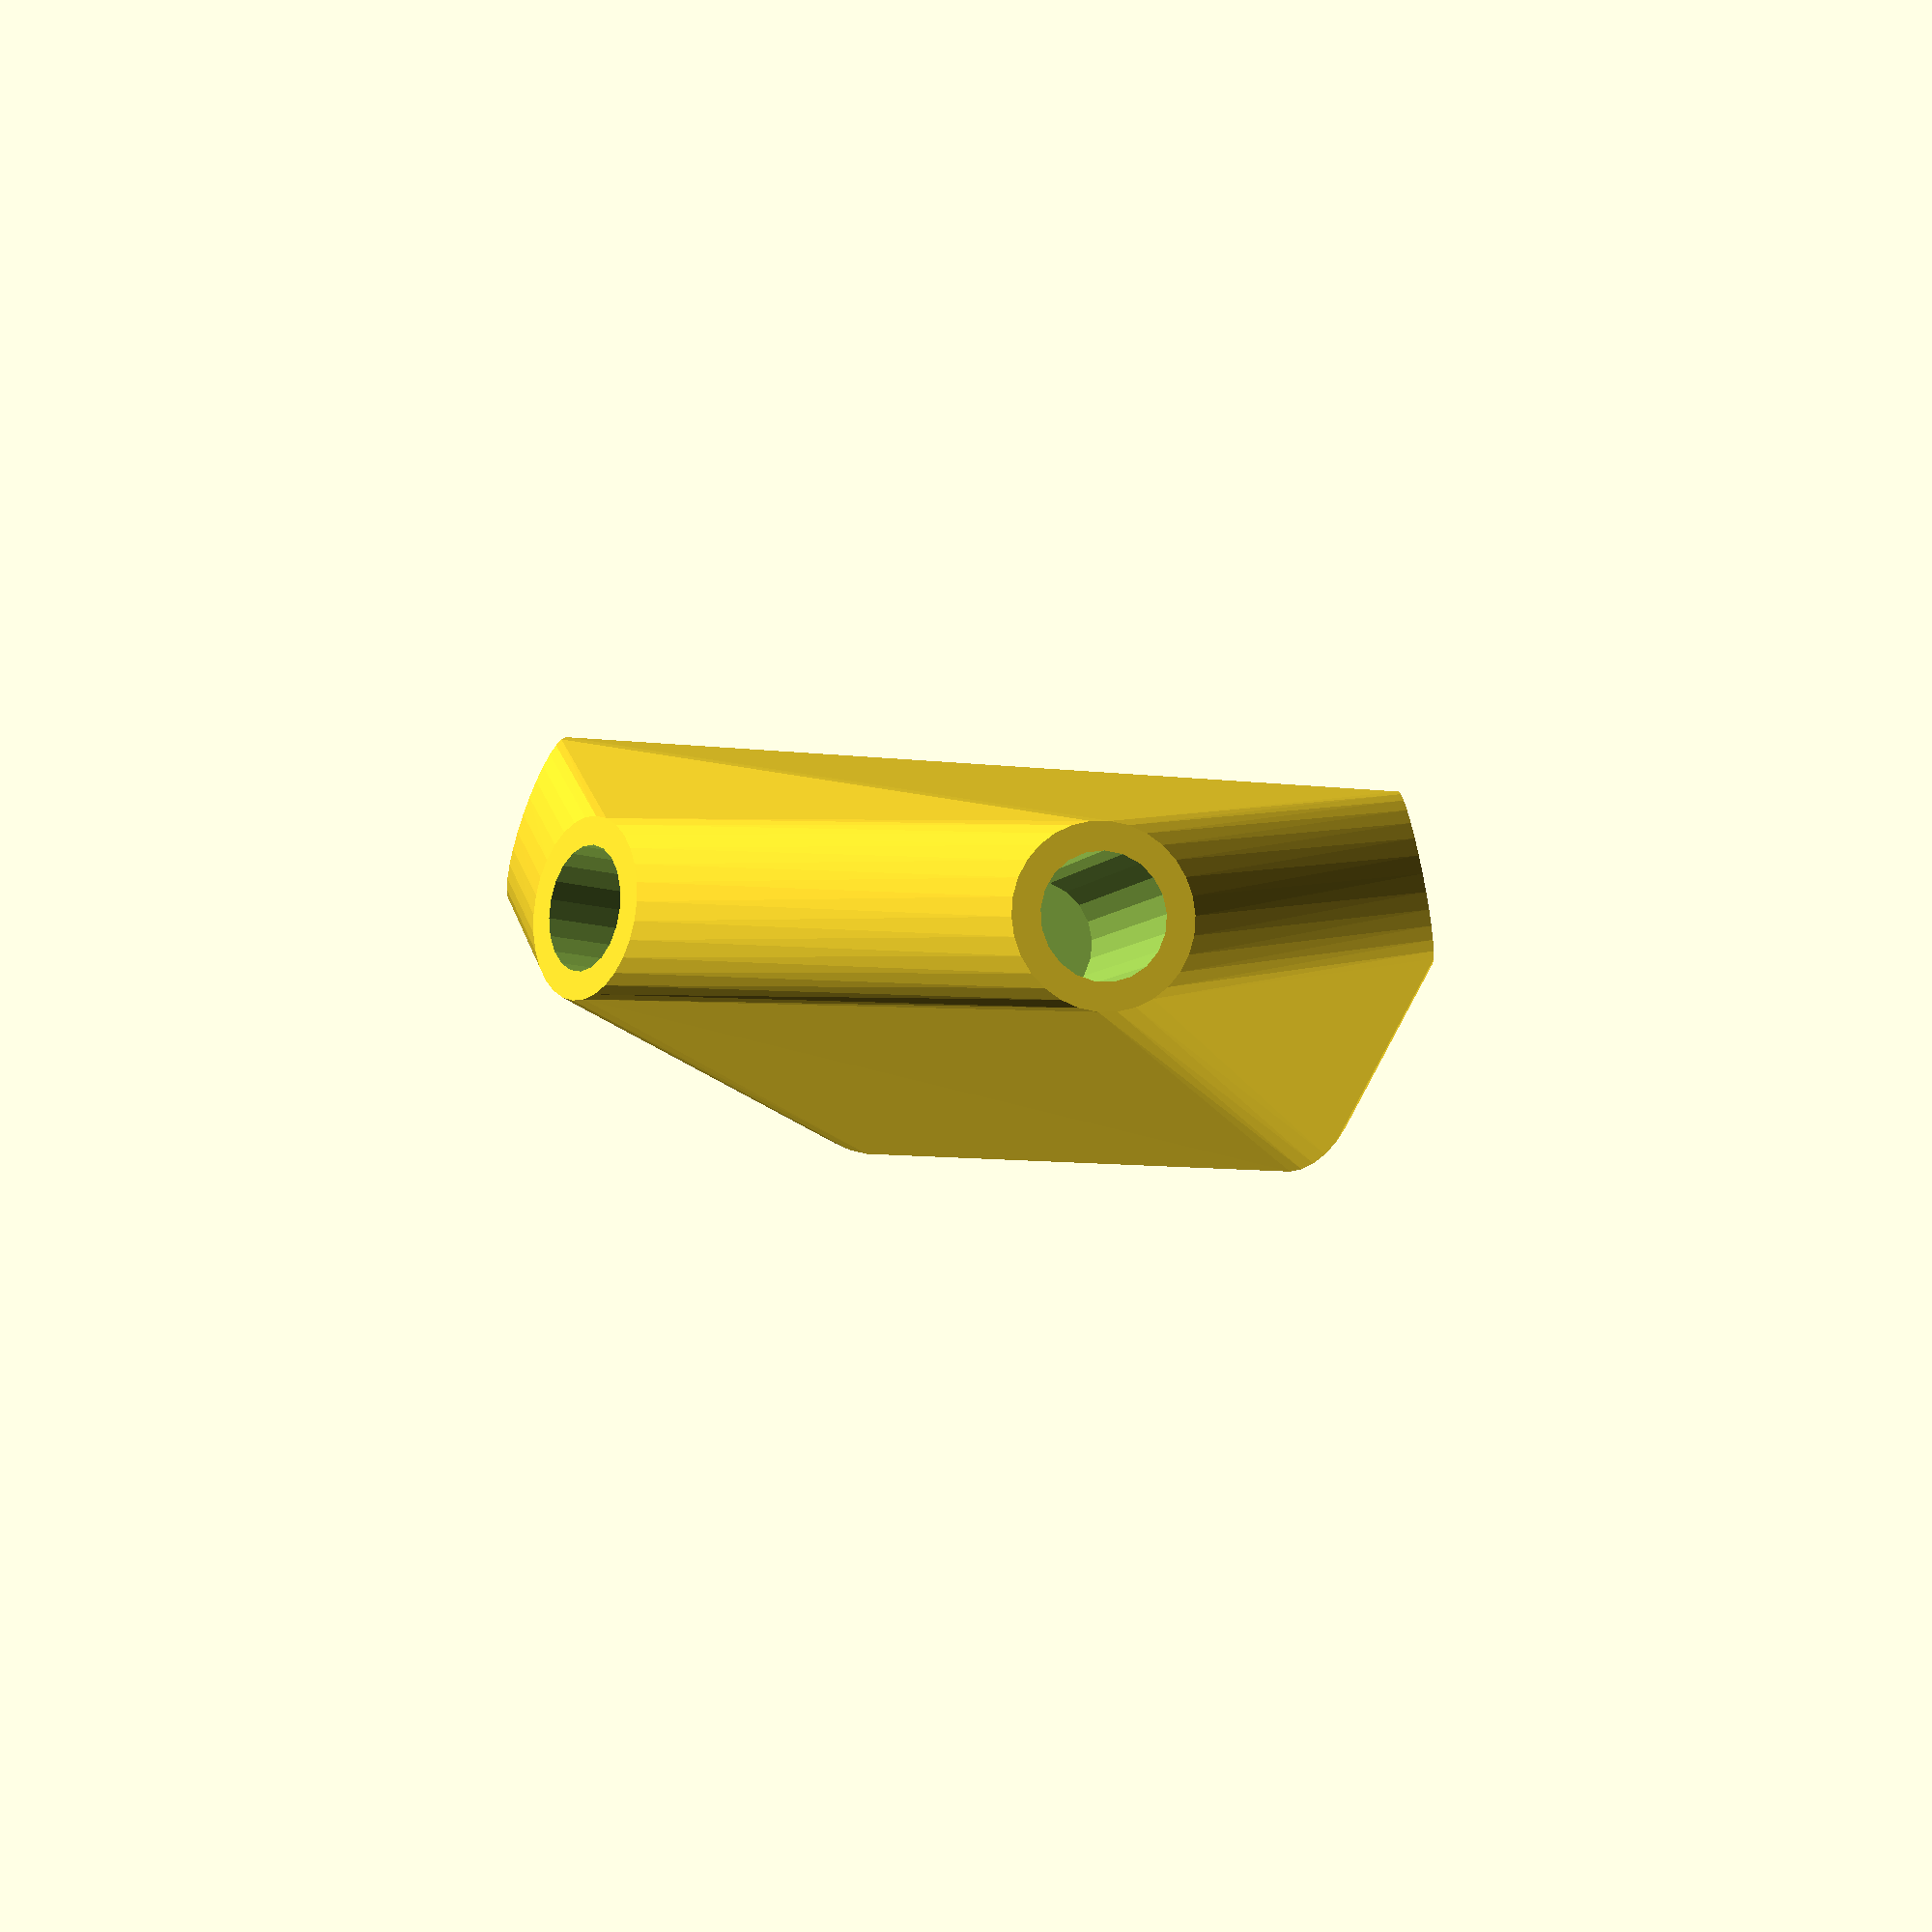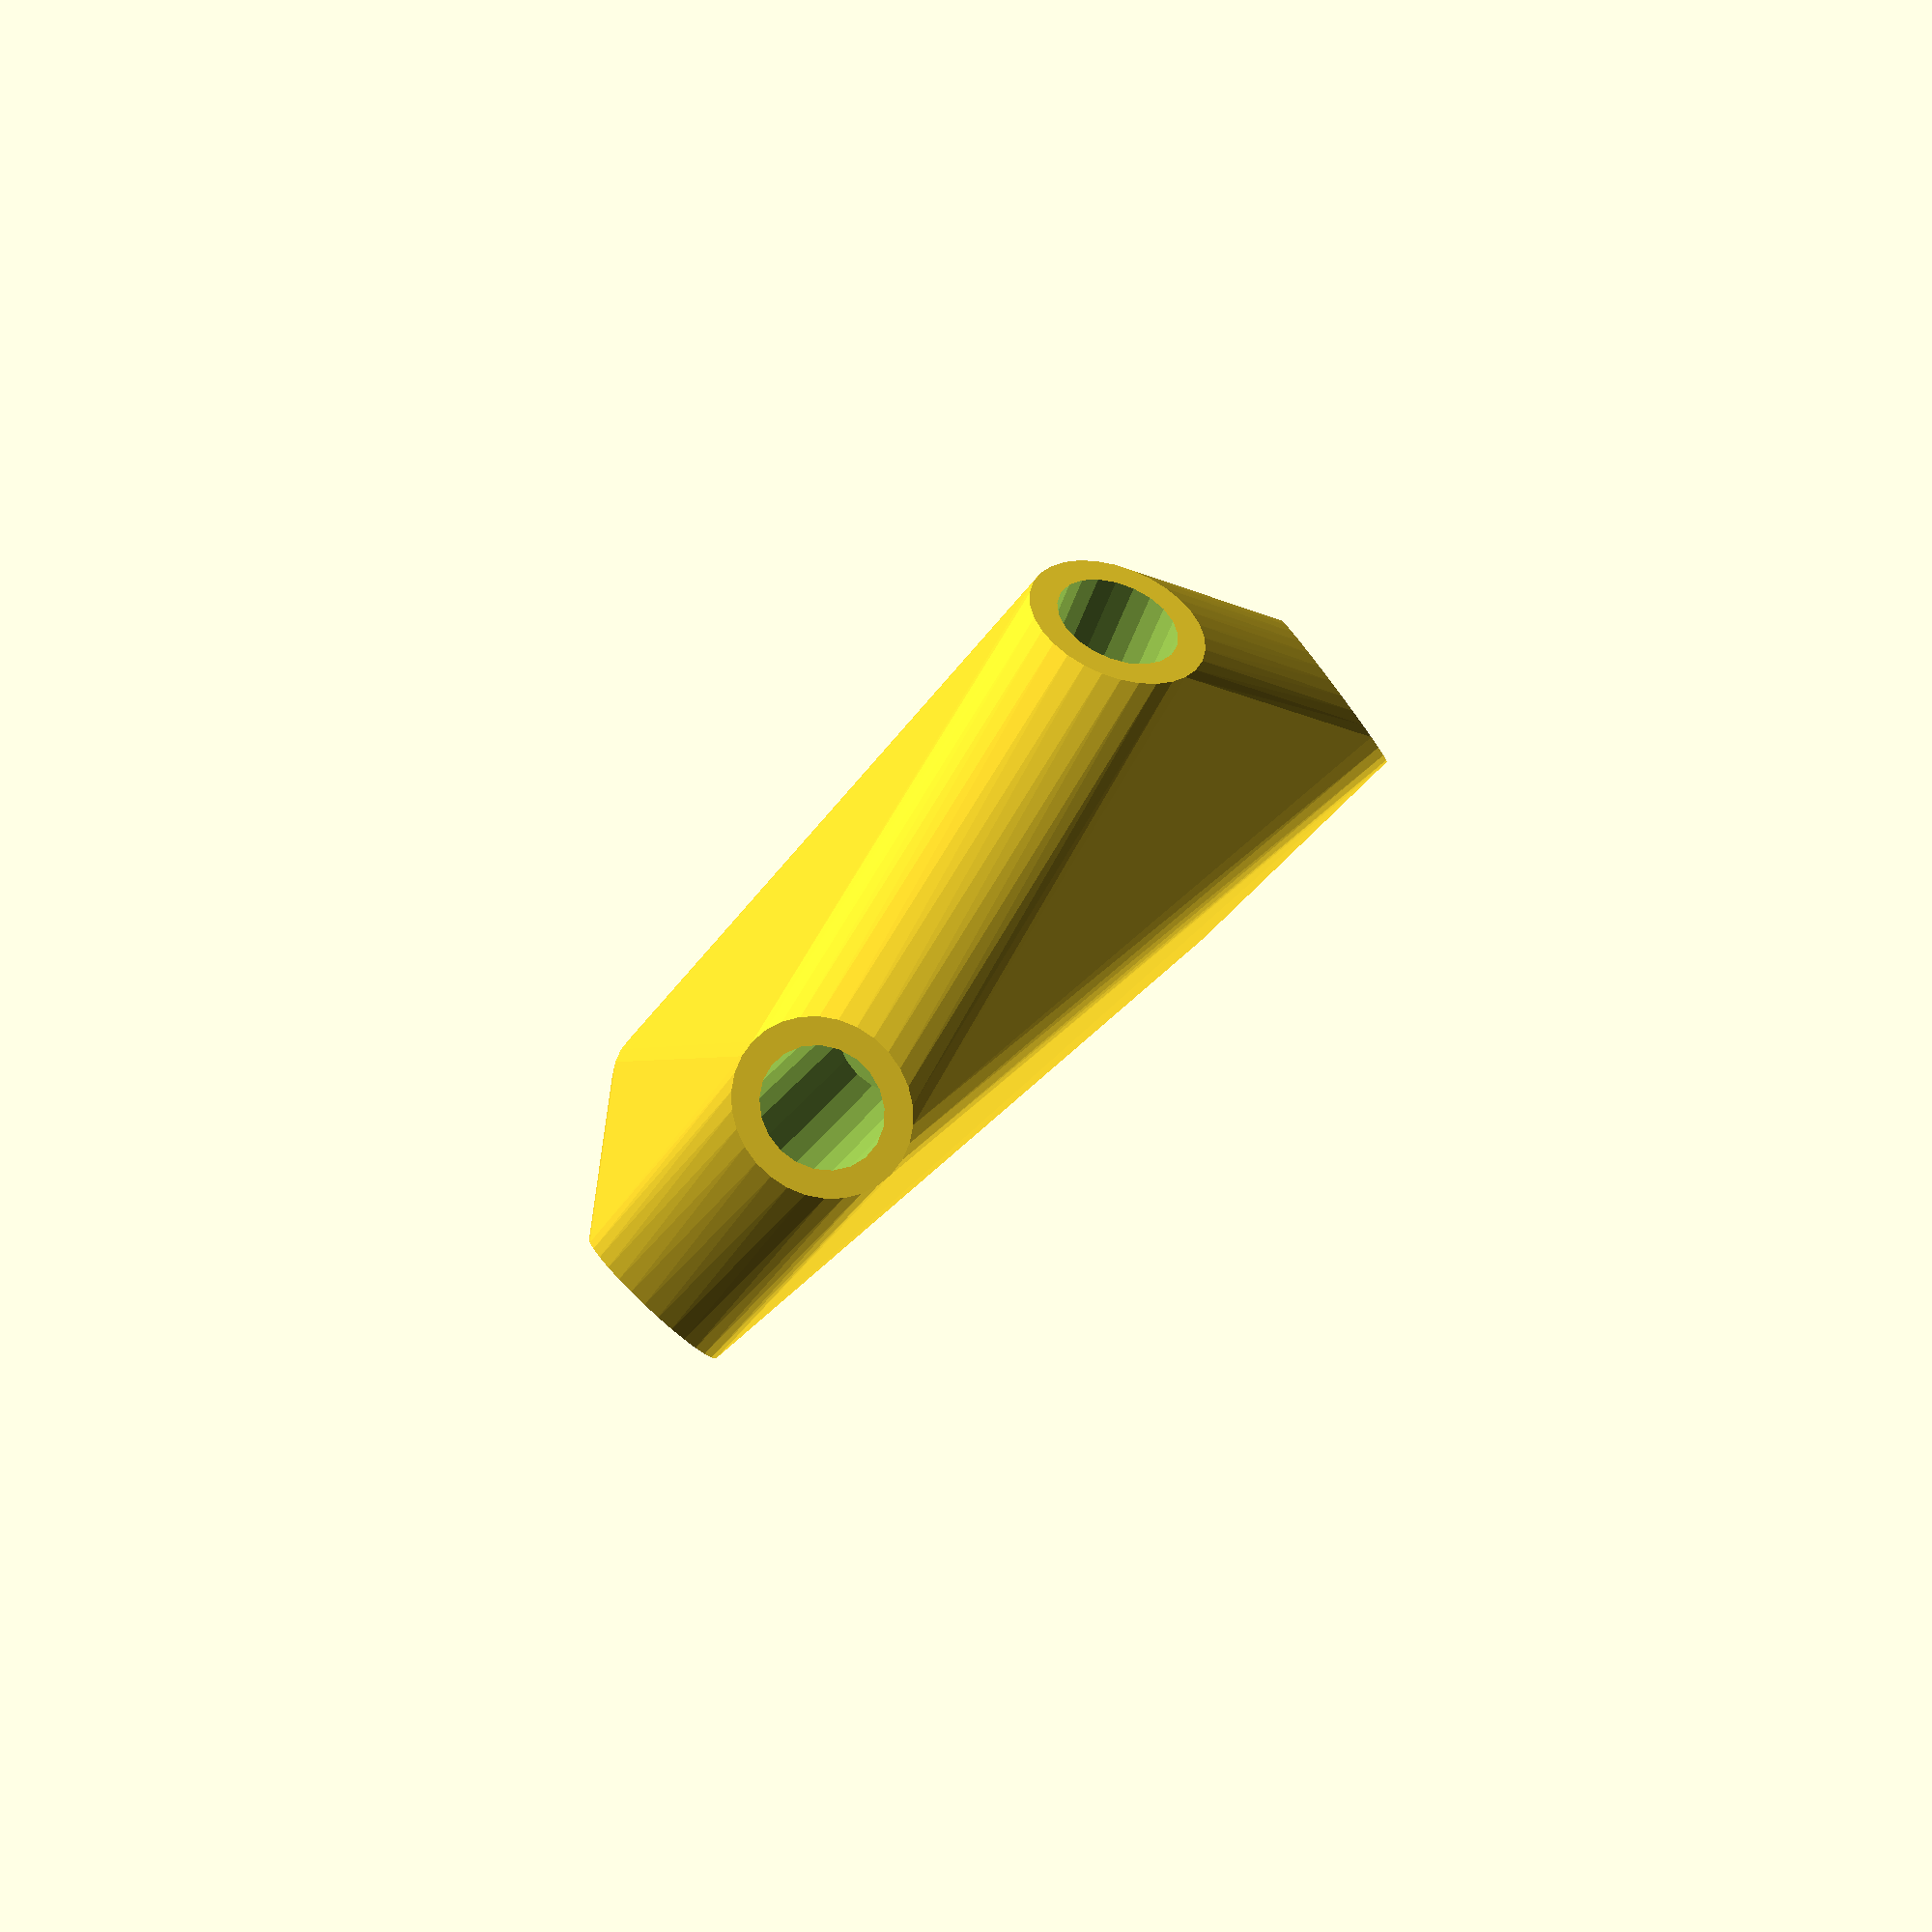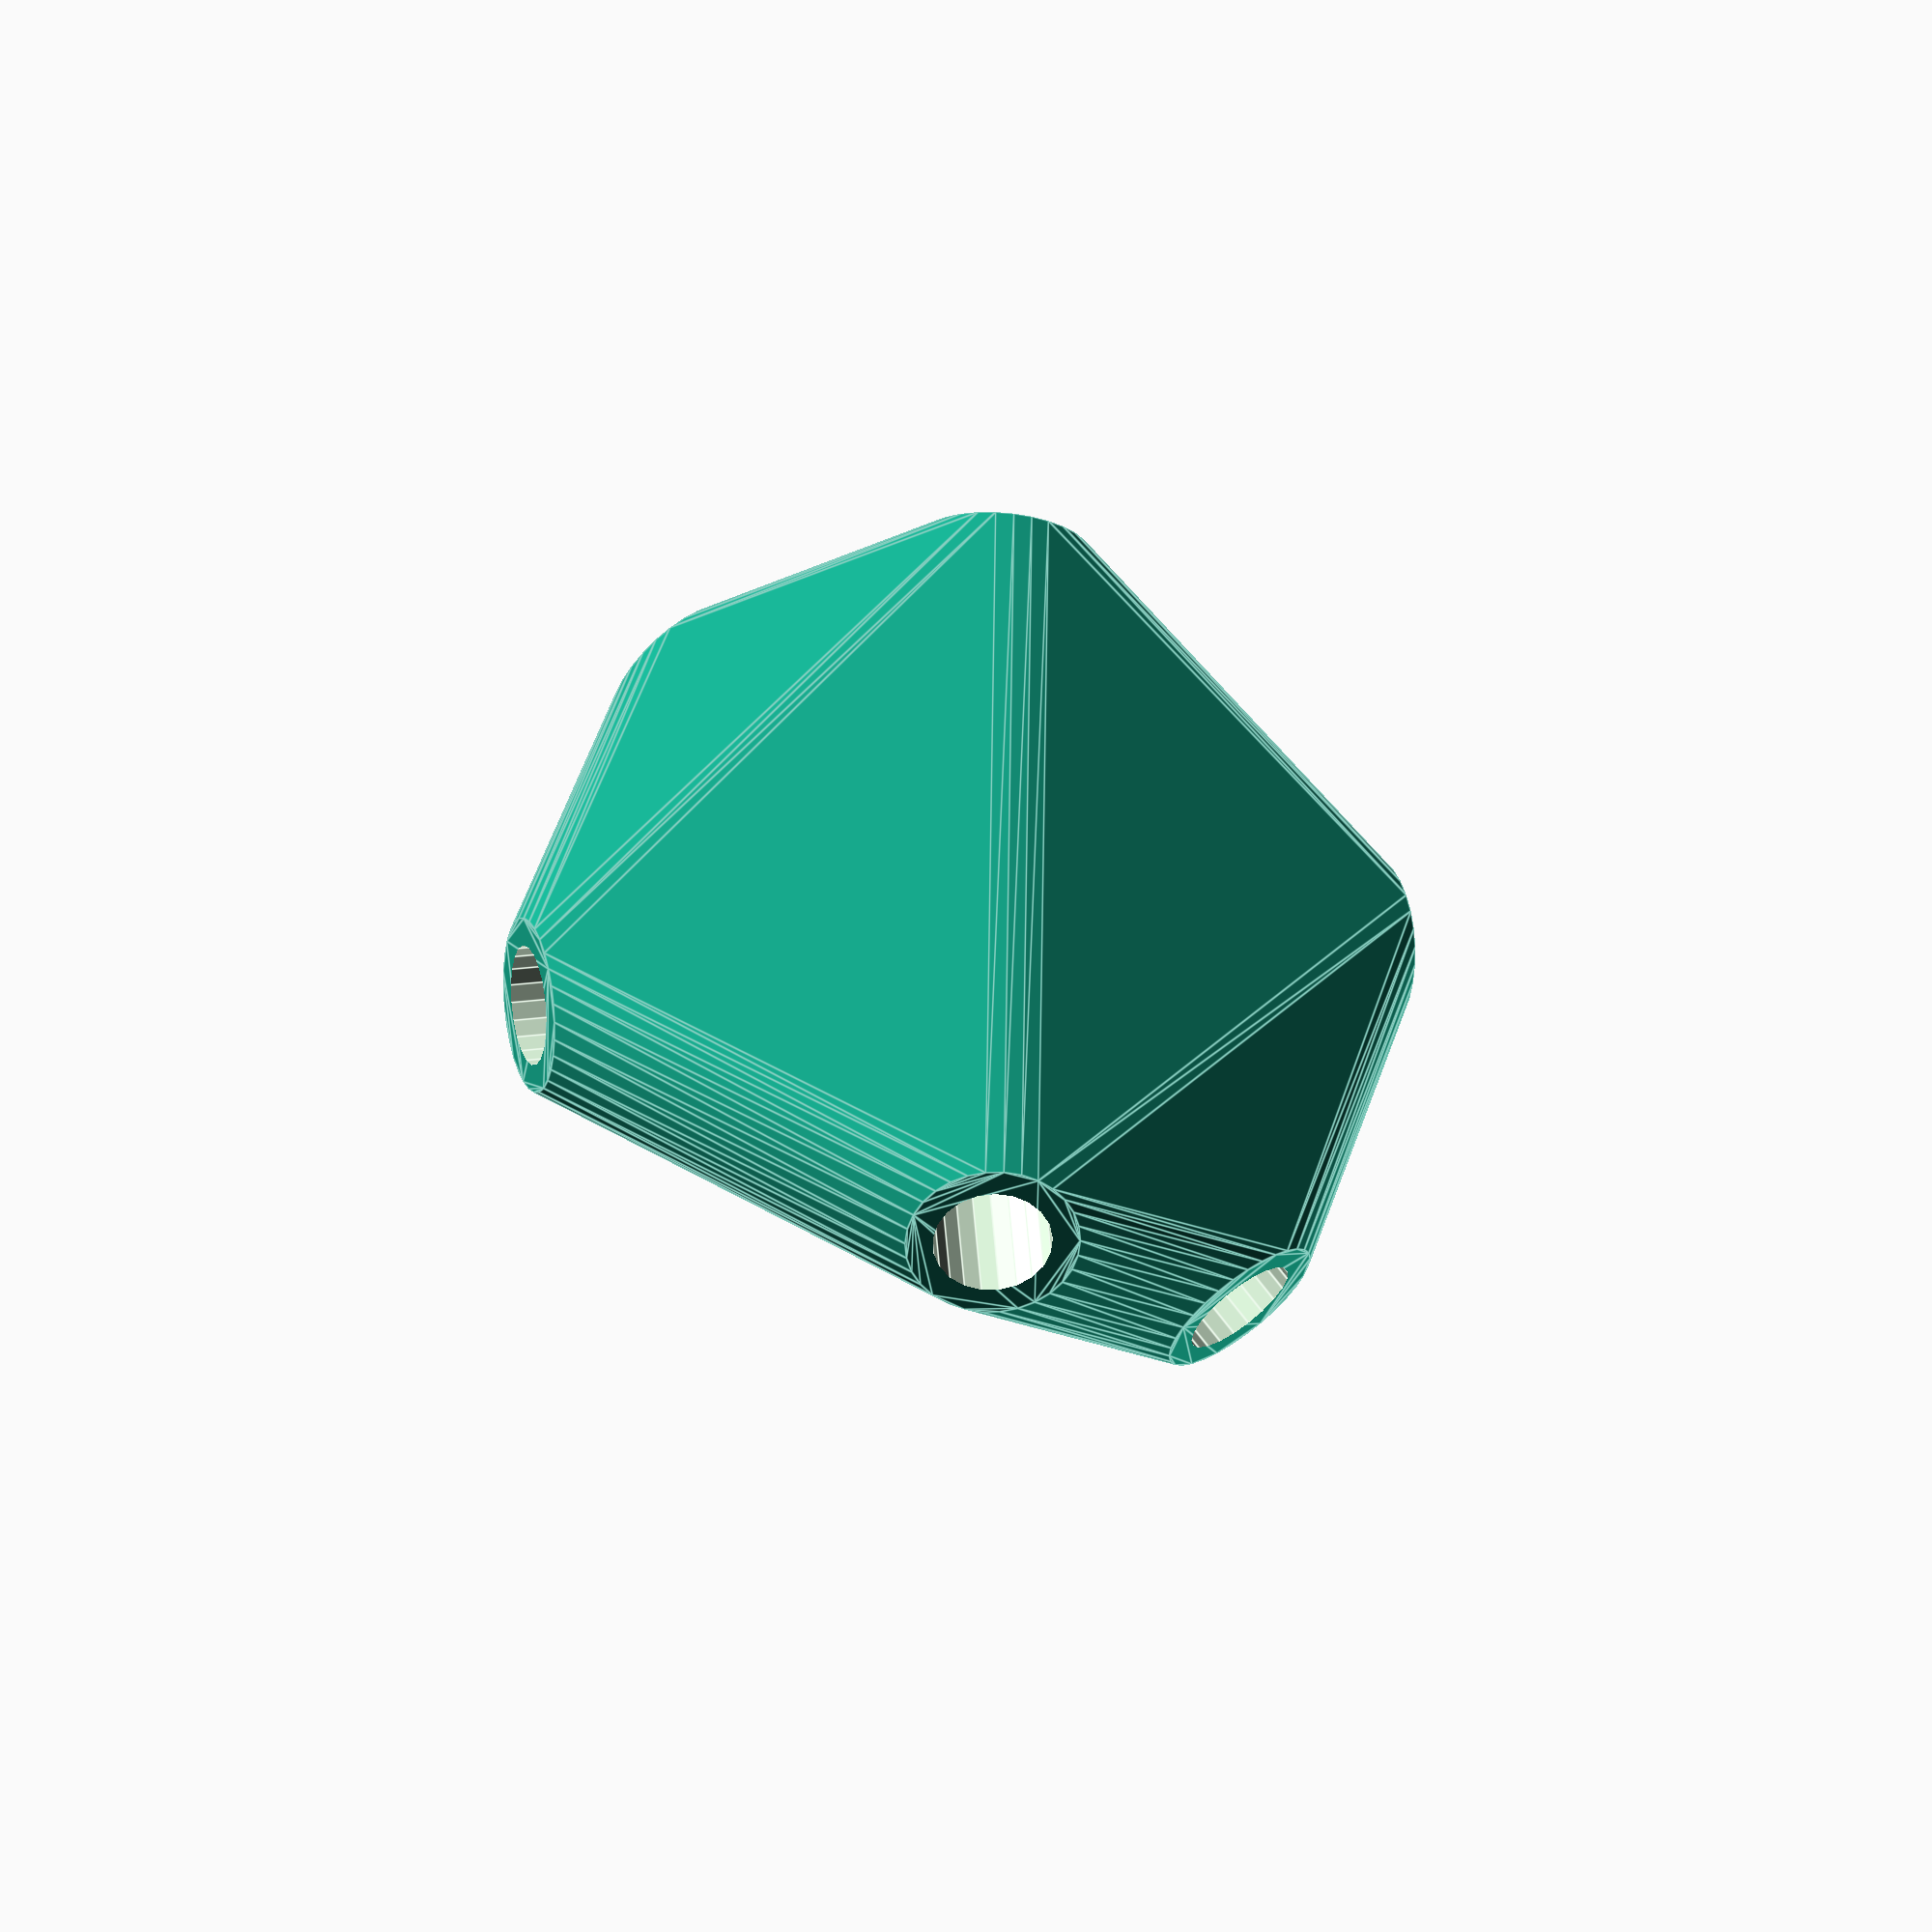
<openscad>


rotate(a = 0.0000000000, v = [0.0000000000, 0.0000000000, 0.0000000000]) {
	union() {
		difference() {
			intersection() {
				hull() {
					rotate(a = -0.0000000000, v = [0.4837929572, -0.8195857150, 0.0000000000]) {
						rotate(a = -90.0000000000, v = [0.6423452893, 0.7664153765, -0.0000000000]) {
							cylinder(h = 50, r = 9.6000000000);
						}
					}
					rotate(a = -0.0000000000, v = [0.4837929572, -0.8195857150, 0.0000000000]) {
						rotate(a = -90.0000000000, v = [-0.7664153765, -0.6423452893, 0.0000000000]) {
							cylinder(h = 50, r = 9.6000000000);
						}
					}
					rotate(a = -0.0000000000, v = [0.4837929572, -0.8195857150, 0.0000000000]) {
						rotate(a = -23.4572353918, v = [0.1406197325, 0.3723995446, -0.0000000000]) {
							cylinder(h = 50, r = 9.6000000000);
						}
					}
					rotate(a = -0.0000000000, v = [0.4837929572, -0.8195857150, 0.0000000000]) {
						rotate(a = -49.9187613783, v = [-0.3591130188, -0.6756221138, 0.0000000000]) {
							cylinder(h = 50, r = 9.6000000000);
						}
					}
					rotate(a = -0.0000000000, v = [0.4837929572, -0.8195857150, 0.0000000000]) {
						rotate(a = -126.4044302767, v = [0.7404260748, 0.3155144783, -0.0000000000]) {
							cylinder(h = 50, r = 9.6000000000);
						}
					}
					rotate(a = -0.0000000000, v = [0.4837929572, -0.8195857150, 0.0000000000]) {
						rotate(a = -154.7319451792, v = [-0.2978935890, -0.3057180301, 0.0000000000]) {
							cylinder(h = 50, r = 9.6000000000);
						}
					}
				}
				sphere(r = 60);
			}
			union() {
				rotate(a = -0.0000000000, v = [0.4837929572, -0.8195857150, 0.0000000000]) {
					rotate(a = -90.0000000000, v = [0.6423452893, 0.7664153765, -0.0000000000]) {
						translate(v = [0, 0, 25]) {
							cylinder(h = 100, r = 6.6000000000);
						}
					}
				}
				rotate(a = -0.0000000000, v = [0.4837929572, -0.8195857150, 0.0000000000]) {
					rotate(a = -90.0000000000, v = [-0.7664153765, -0.6423452893, 0.0000000000]) {
						translate(v = [0, 0, 25]) {
							cylinder(h = 100, r = 6.6000000000);
						}
					}
				}
				rotate(a = -0.0000000000, v = [0.4837929572, -0.8195857150, 0.0000000000]) {
					rotate(a = -23.4572353918, v = [0.1406197325, 0.3723995446, -0.0000000000]) {
						translate(v = [0, 0, 25]) {
							cylinder(h = 100, r = 6.6000000000);
						}
					}
				}
				rotate(a = -0.0000000000, v = [0.4837929572, -0.8195857150, 0.0000000000]) {
					rotate(a = -49.9187613783, v = [-0.3591130188, -0.6756221138, 0.0000000000]) {
						translate(v = [0, 0, 25]) {
							cylinder(h = 100, r = 6.6000000000);
						}
					}
				}
				rotate(a = -0.0000000000, v = [0.4837929572, -0.8195857150, 0.0000000000]) {
					rotate(a = -126.4044302767, v = [0.7404260748, 0.3155144783, -0.0000000000]) {
						translate(v = [0, 0, 25]) {
							cylinder(h = 100, r = 6.6000000000);
						}
					}
				}
				rotate(a = -0.0000000000, v = [0.4837929572, -0.8195857150, 0.0000000000]) {
					rotate(a = -154.7319451792, v = [-0.2978935890, -0.3057180301, 0.0000000000]) {
						translate(v = [0, 0, 25]) {
							cylinder(h = 100, r = 6.6000000000);
						}
					}
				}
			}
		}
	}
}
</openscad>
<views>
elev=194.6 azim=137.9 roll=218.1 proj=p view=wireframe
elev=185.0 azim=93.8 roll=172.2 proj=p view=wireframe
elev=138.1 azim=118.9 roll=309.9 proj=o view=edges
</views>
